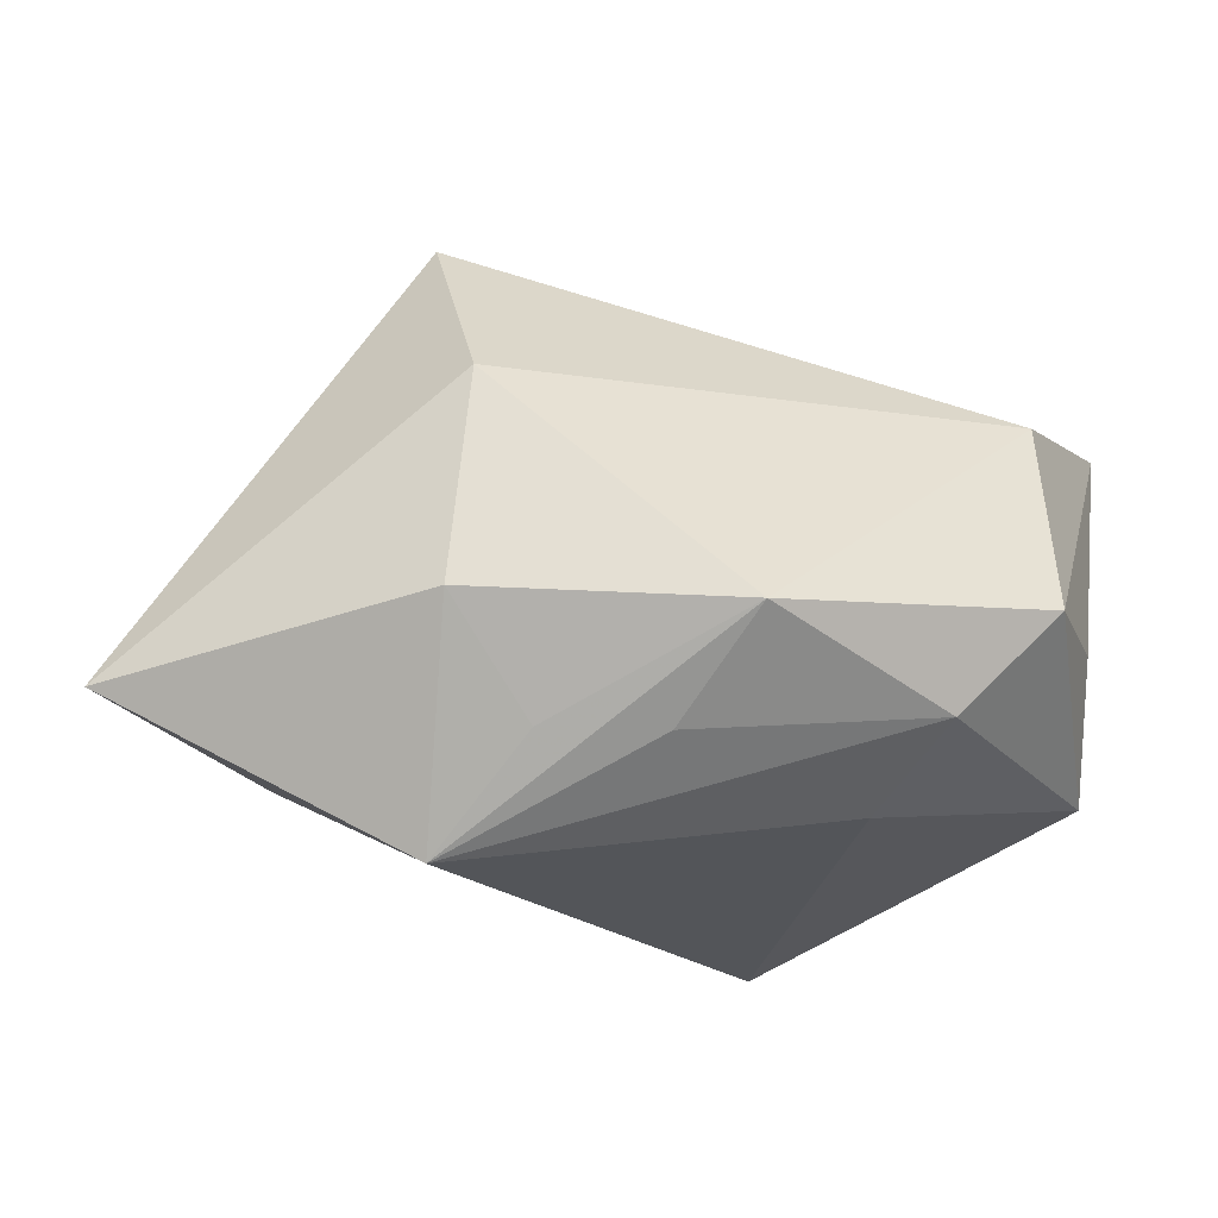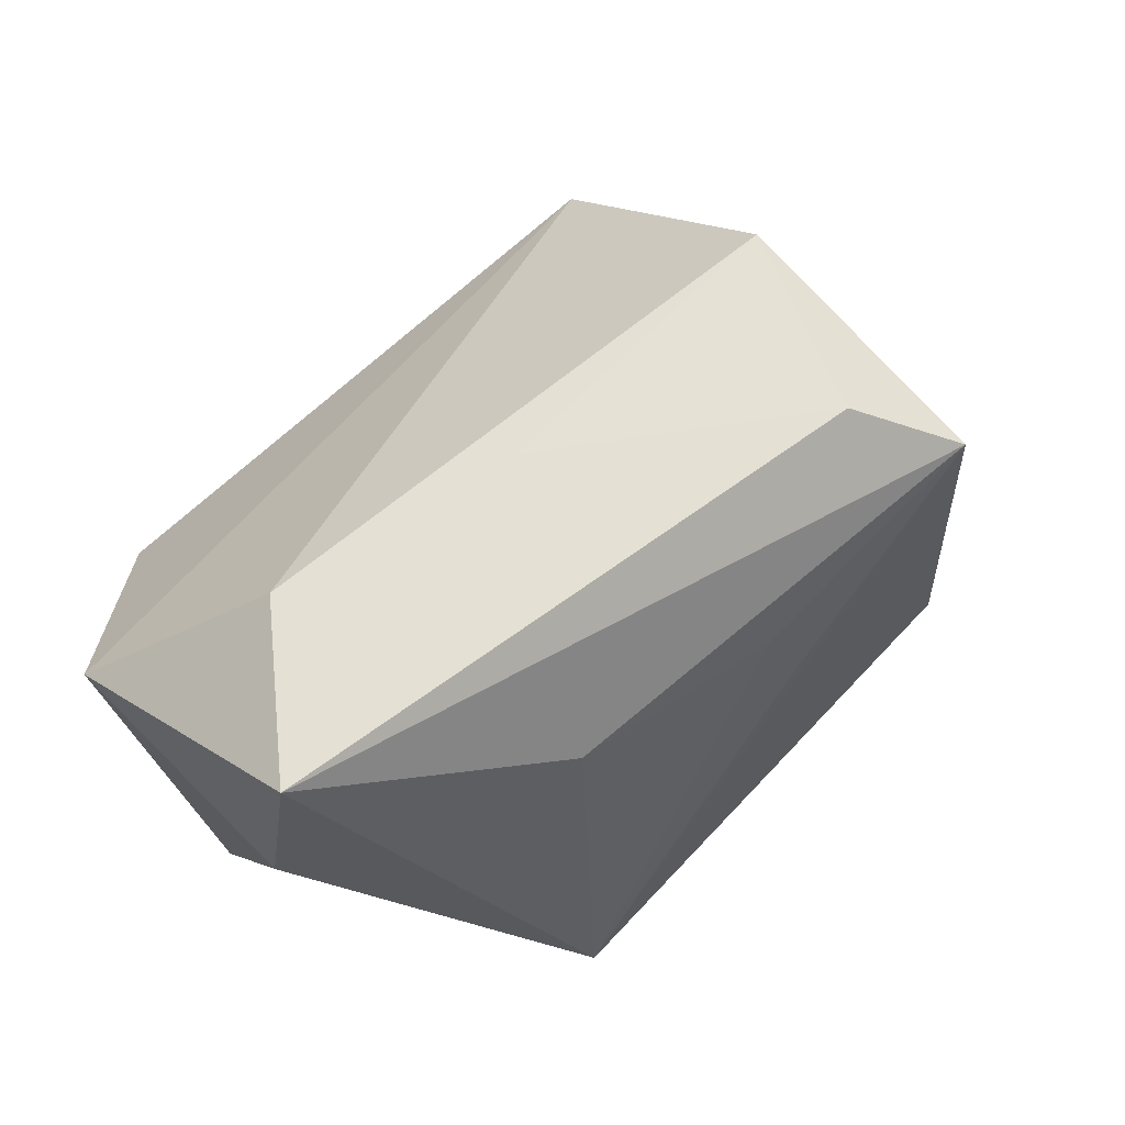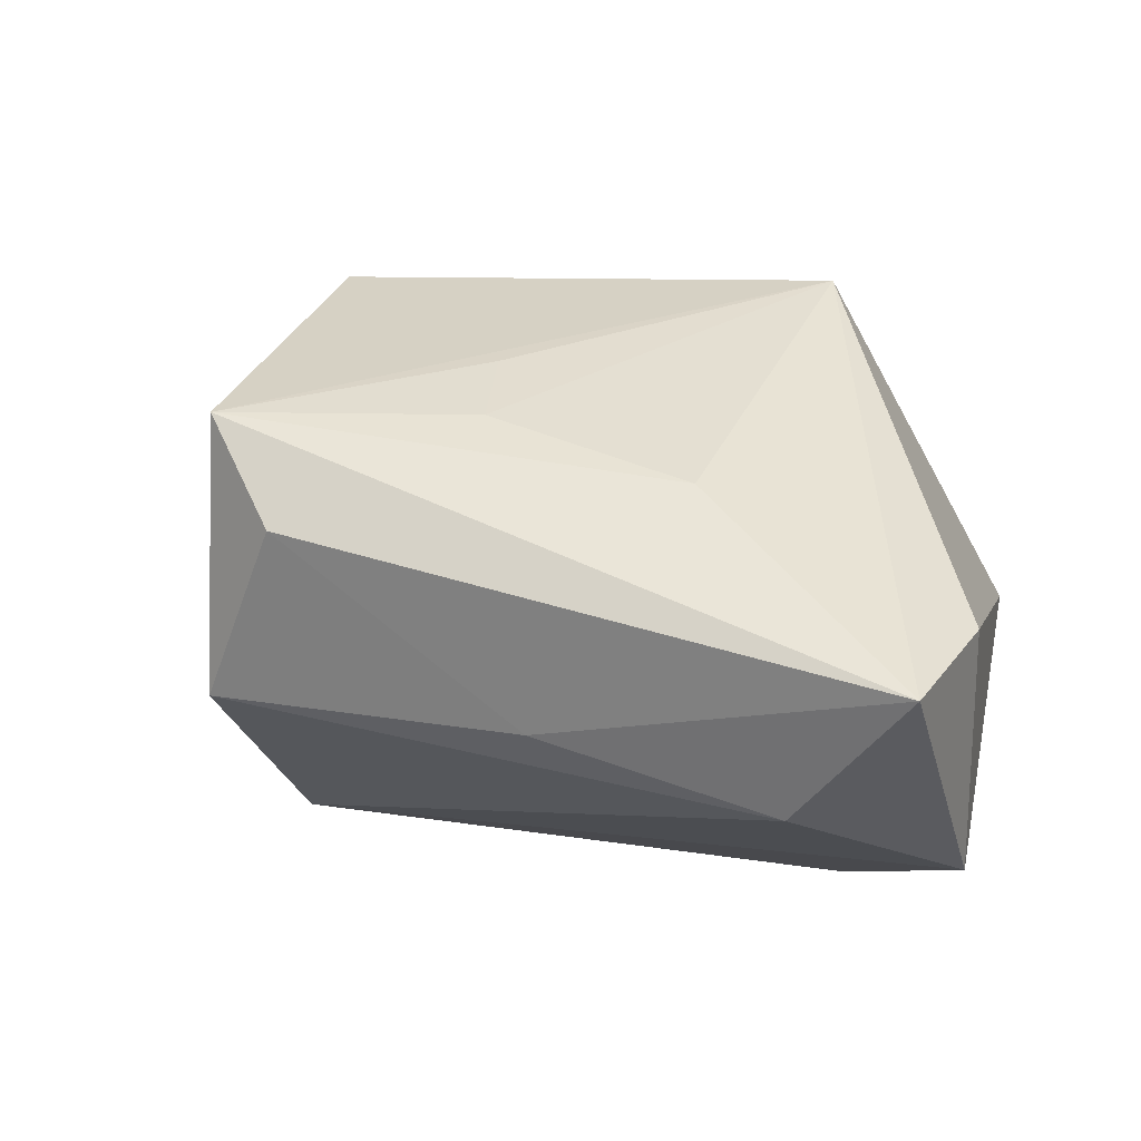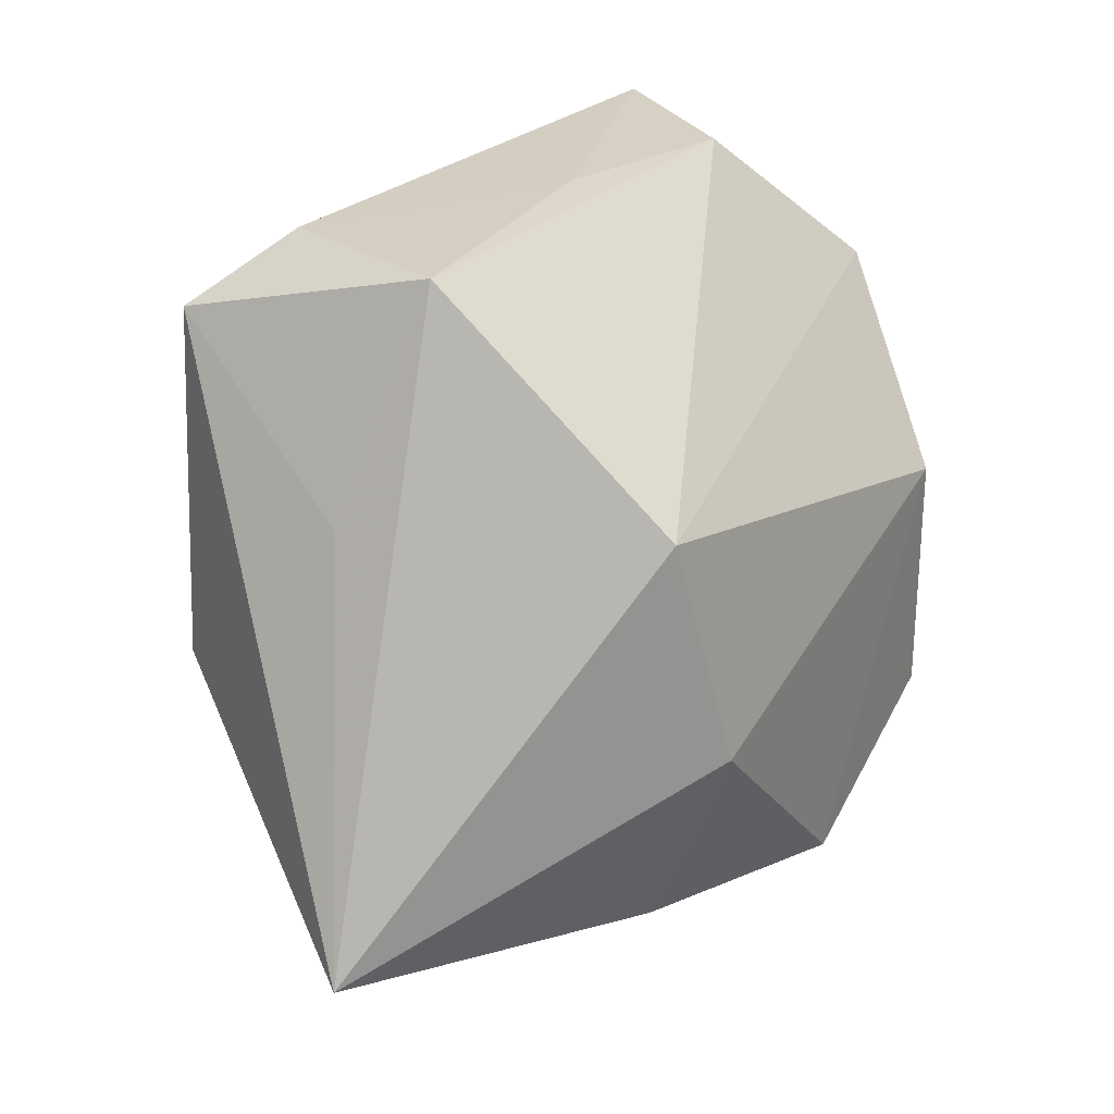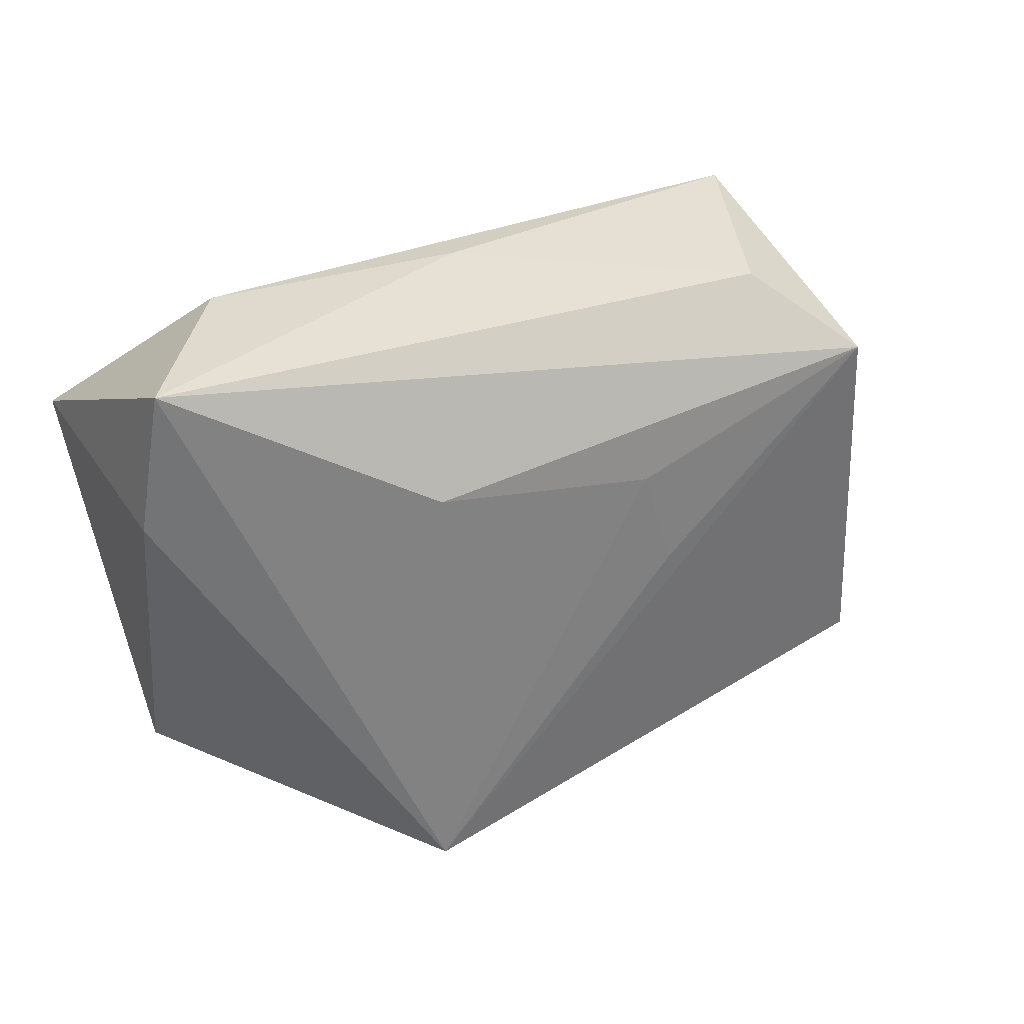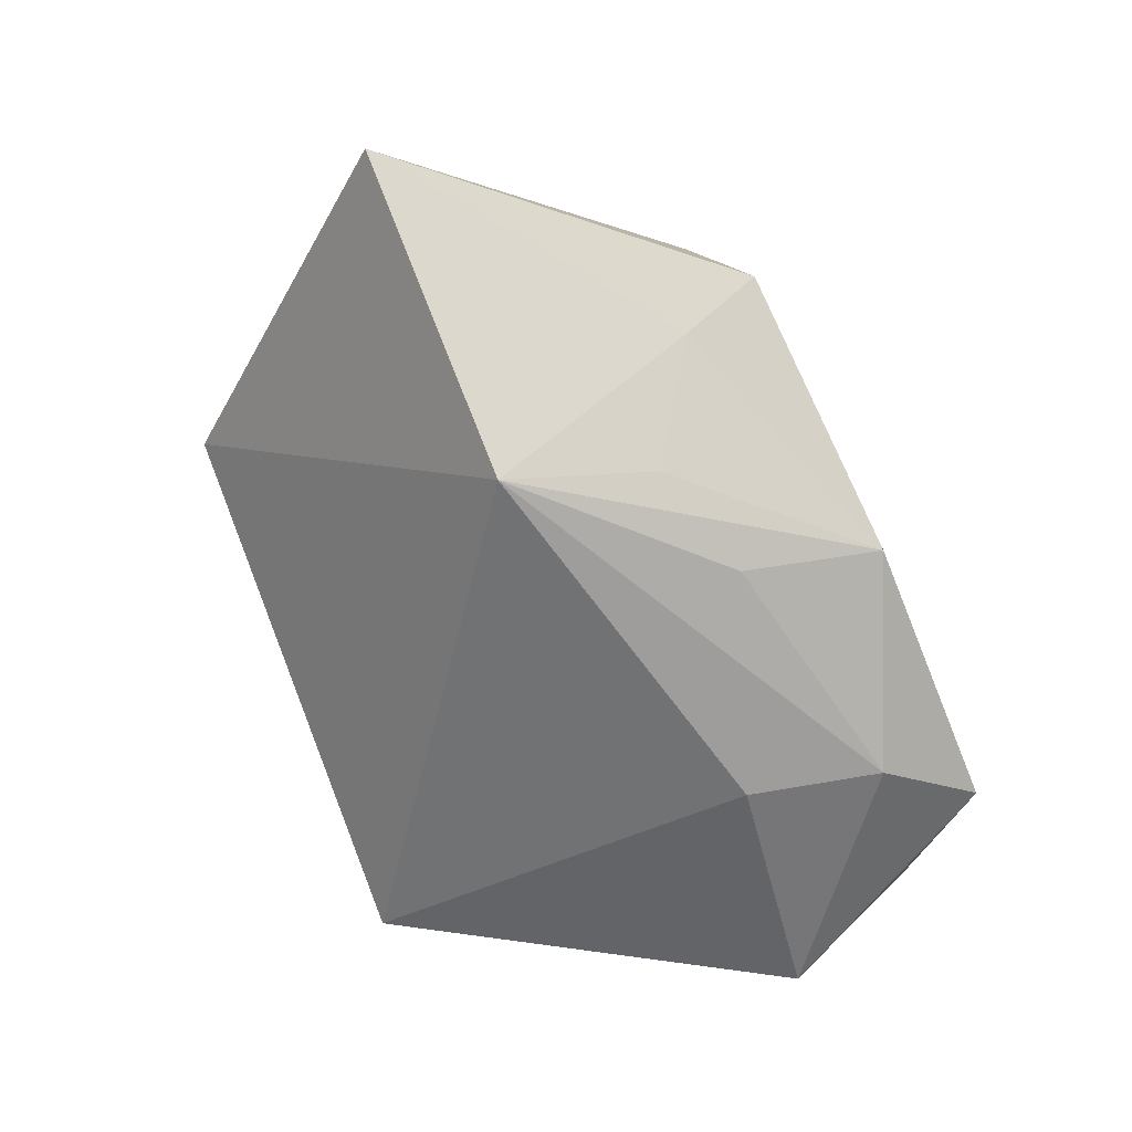
<metadata>
{"format":"obj","ext":"obj","renderer":"f3d","projection":"perspective","resolution":1024,"background":"white","views":[{"elev":-49.0,"azim":163.2,"up":"+Y"},{"elev":65.2,"azim":-43.5,"up":"+Y"},{"elev":26.2,"azim":-162.2,"up":"+Z"},{"elev":25.2,"azim":116.5,"up":"+Y"},{"elev":38.6,"azim":-27.7,"up":"+Y"},{"elev":-79.1,"azim":112.6,"up":"+Y"}]}
</metadata>
<code>
v -0.03353 0.03057 0.01001
v -0.02393 0.02964 -0.002453
v 0.01714 0.03035 0.01608
v -0.02338 -0.0198 -0.02455
v -0.000778 -0.02598 -0.02455
v 0.03017 0.01097 0.005601
v 0.04201 -0.02269 7.262e-05
v 0.01996 -0.02321 -0.01703
v -0.0327 -0.01908 -0.005593
v 0.02034 -0.006739 -0.02398
v 0.0231 0.03021 0.0006488
v 0.02494 -0.005805 0.02355
v -0.01431 -0.02724 -0.007857
v 0.02303 0.01222 -0.02002
v -0.03602 0.0169 -0.01232
v -0.01652 -0.01508 0.02454
v -0.03574 0.0181 0.009974
v 0.01645 -0.03329 -0.000252
v -0.02354 0.001557 -0.02455
v 0.01186 -0.02906 -0.01124
v -0.01373 0.01979 0.01975
v 0.003952 0.01752 0.02225
v 0.00257 -0.02932 -0.01399
v -0.003641 0.03057 0.001914
v -0.01697 -0.02635 -0.01823
v -0.02944 -0.01422 -0.0165
v 0.005701 0.009277 0.02347
v 0.02397 0.0248 0.02282
f 17 9 16
f 15 9 17
f 16 9 13
f 15 17 1
f 1 17 16
f 16 21 1
f 1 21 28
f 14 11 7
f 26 9 15
f 15 4 26
f 26 4 9
f 19 4 15
f 19 15 14
f 5 4 19
f 25 13 9
f 9 4 25
f 25 4 5
f 22 21 16
f 28 21 22
f 15 1 2
f 14 15 2
f 2 11 14
f 28 11 3
f 3 1 28
f 6 11 28
f 28 7 6
f 6 7 11
f 14 7 10
f 10 19 14
f 5 19 10
f 12 28 16
f 12 7 28
f 13 25 18
f 16 13 18
f 18 12 16
f 7 12 18
f 16 28 27
f 27 22 16
f 28 22 27
f 11 2 24
f 24 2 1
f 24 3 11
f 1 3 24
f 5 10 8
f 8 10 7
f 7 18 8
f 23 25 5
f 5 18 23
f 23 18 25
f 20 18 5
f 5 8 20
f 20 8 18

</code>
